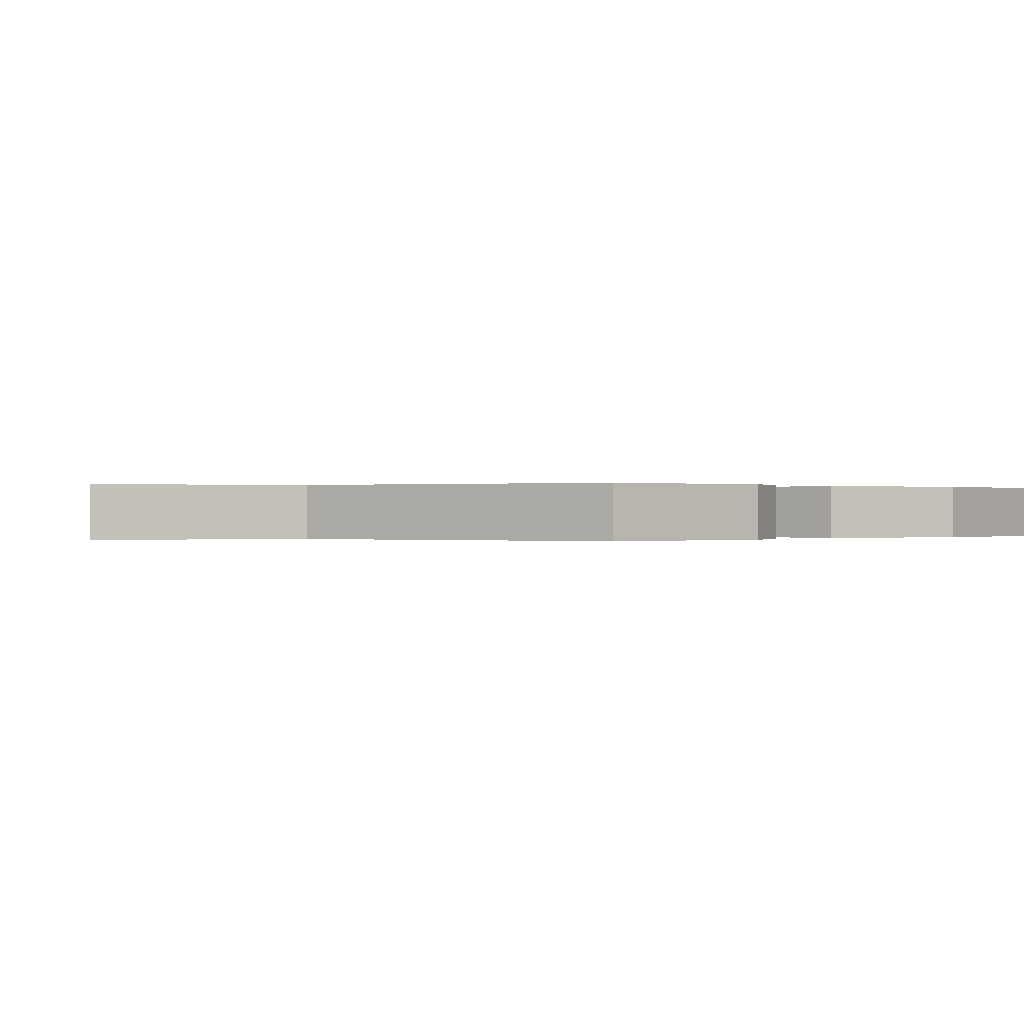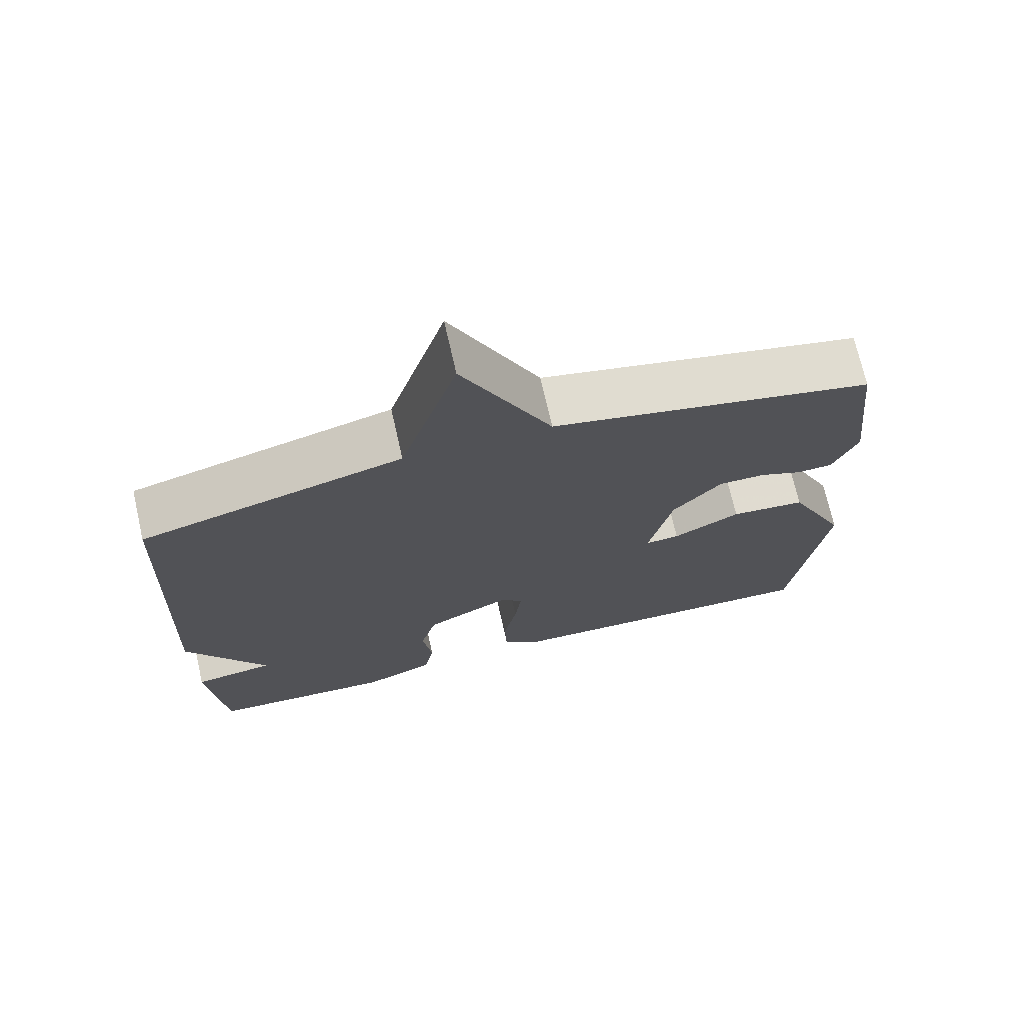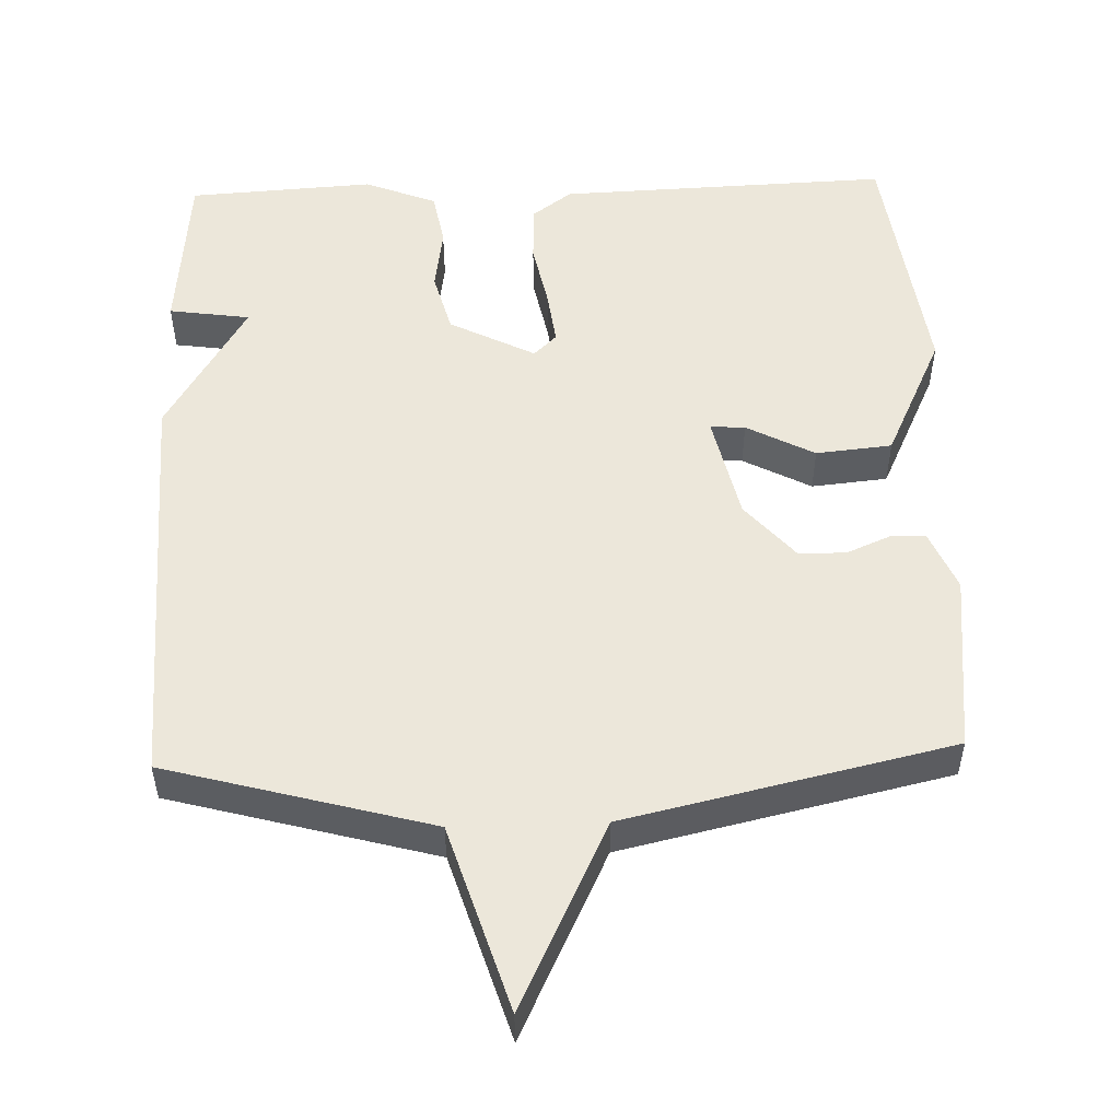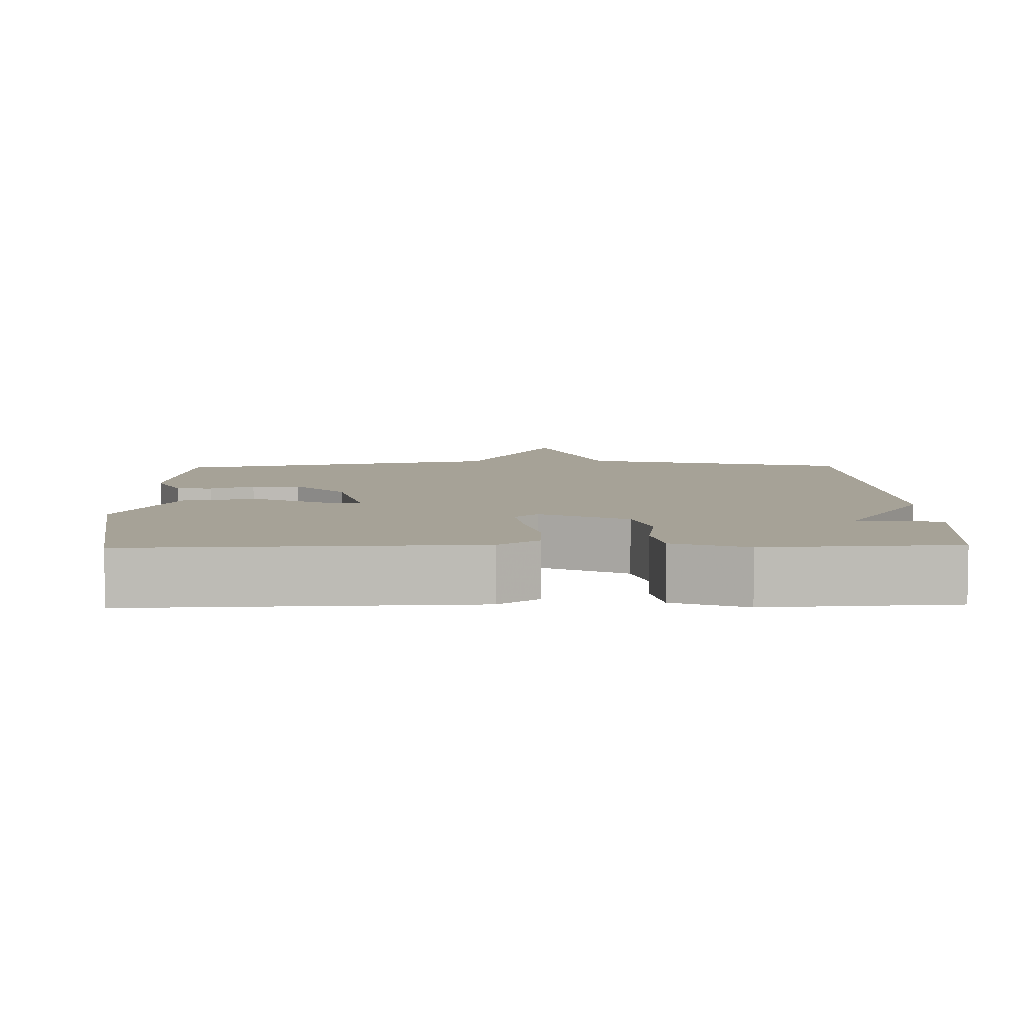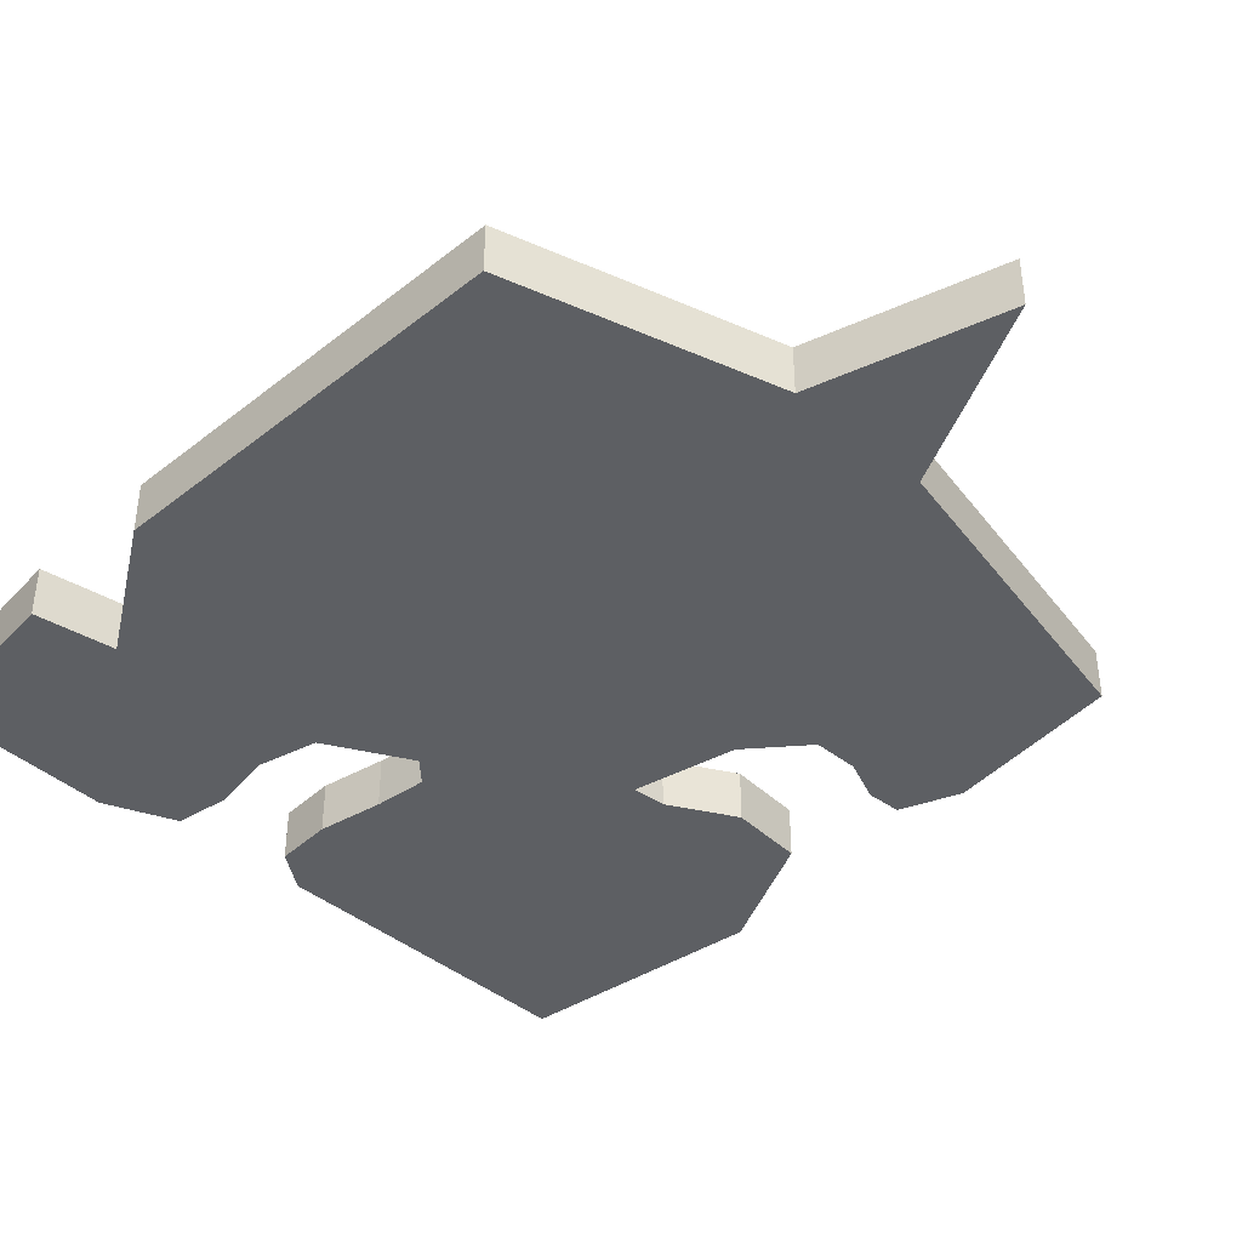
<metadata>
{"format":"obj","ext":"obj","renderer":"f3d","projection":"perspective","resolution":1024,"background":"white","views":[{"elev":-0.0,"azim":44.0,"up":"+Y"},{"elev":71.8,"azim":-12.8,"up":"+Z"},{"elev":52.0,"azim":-2.0,"up":"+Y"},{"elev":6.4,"azim":178.4,"up":"+Y"},{"elev":-40.4,"azim":-43.8,"up":"+Y"}]}
</metadata>
<code>
v -0.5 0.07 0.5
v -0.142 0.07 0.599
v -0.064 0.07 0.853
v 0.058 0.07 0.599
v 0.5 0.07 0.5
v 0.527 0.07 0.255
v 0.493 0.07 0.174
v 0.445 0.07 0.172
v 0.386 0.07 0.197
v 0.322 0.07 0.197
v 0.255 0.07 0.119
v 0.223 0.07 -0.026
v 0.27 0.07 -0.023
v 0.362 0.07 0.026
v 0.465 0.07 0.016
v 0.546 0.07 -0.156
v 0.5 0.07 -0.5
v 0.049 0.07 -0.484
v -0.005 0.07 -0.444
v -0.008 0.07 -0.364
v 0.01 0.07 -0.273
v 0.019 0.07 -0.199
v -0.012 0.07 -0.169
v -0.128 0.07 -0.229
v -0.15 0.07 -0.313
v -0.137 0.07 -0.401
v -0.15 0.07 -0.476
v -0.248 0.07 -0.515
v -0.5 0.07 -0.5
v -0.522 0.07 -0.268
v -0.412 0.07 -0.252
v -0.522 0.07 -0.068
v -0.5 0 0.5
v -0.142 0 0.599
v -0.064 0 0.853
v 0.058 0 0.599
v 0.5 0 0.5
v 0.527 0 0.255
v 0.493 0 0.174
v 0.445 0 0.172
v 0.386 0 0.197
v 0.322 0 0.197
v 0.255 0 0.119
v 0.223 0 -0.026
v 0.27 0 -0.023
v 0.362 0 0.026
v 0.465 0 0.016
v 0.546 0 -0.156
v 0.5 0 -0.5
v 0.049 0 -0.484
v -0.005 0 -0.444
v -0.008 0 -0.364
v 0.01 0 -0.273
v 0.019 0 -0.199
v -0.012 0 -0.169
v -0.128 0 -0.229
v -0.15 0 -0.313
v -0.137 0 -0.401
v -0.15 0 -0.476
v -0.248 0 -0.515
v -0.5 0 -0.5
v -0.522 0 -0.268
v -0.412 0 -0.252
v -0.522 0 -0.068
f 31 32 1 2
f 29 30 31
f 28 29 31
f 27 28 31
f 26 27 31
f 25 26 31
f 24 25 31 2
f 2 3 4
f 24 2 4
f 23 24 4
f 22 23 4 5
f 19 20 21
f 18 19 21
f 17 18 21
f 16 17 21
f 15 16 21
f 14 15 21
f 13 14 21
f 12 13 21 22
f 11 12 22
f 7 8 9
f 6 7 9
f 5 6 9
f 5 9 10
f 11 22 5
f 5 10 11
f 34 33 64 63
f 63 62 61
f 63 61 60
f 63 60 59
f 63 59 58
f 63 58 57
f 34 63 57 56
f 36 35 34
f 36 34 56
f 36 56 55
f 37 36 55 54
f 53 52 51
f 53 51 50
f 53 50 49
f 53 49 48
f 53 48 47
f 53 47 46
f 53 46 45
f 54 53 45 44
f 54 44 43
f 41 40 39
f 41 39 38
f 41 38 37
f 42 41 37
f 37 54 43
f 43 42 37
f 1 33 34 2
f 2 34 35 3
f 3 35 36 4
f 4 36 37 5
f 5 37 38 6
f 6 38 39 7
f 7 39 40 8
f 8 40 41 9
f 9 41 42 10
f 10 42 43 11
f 11 43 44 12
f 12 44 45 13
f 13 45 46 14
f 14 46 47 15
f 15 47 48 16
f 16 48 49 17
f 17 49 50 18
f 18 50 51 19
f 19 51 52 20
f 20 52 53 21
f 21 53 54 22
f 22 54 55 23
f 23 55 56 24
f 24 56 57 25
f 25 57 58 26
f 26 58 59 27
f 27 59 60 28
f 28 60 61 29
f 29 61 62 30
f 30 62 63 31
f 31 63 64 32
f 32 64 33 1

</code>
